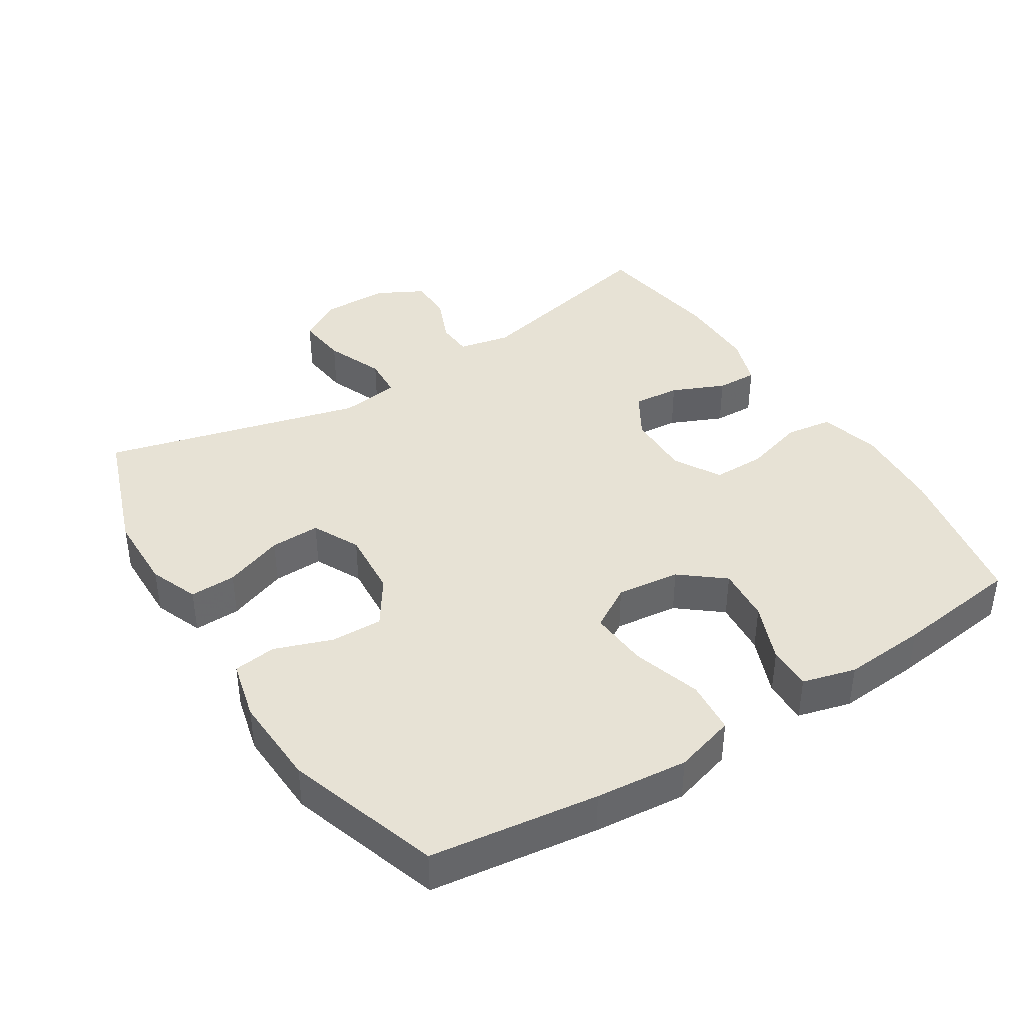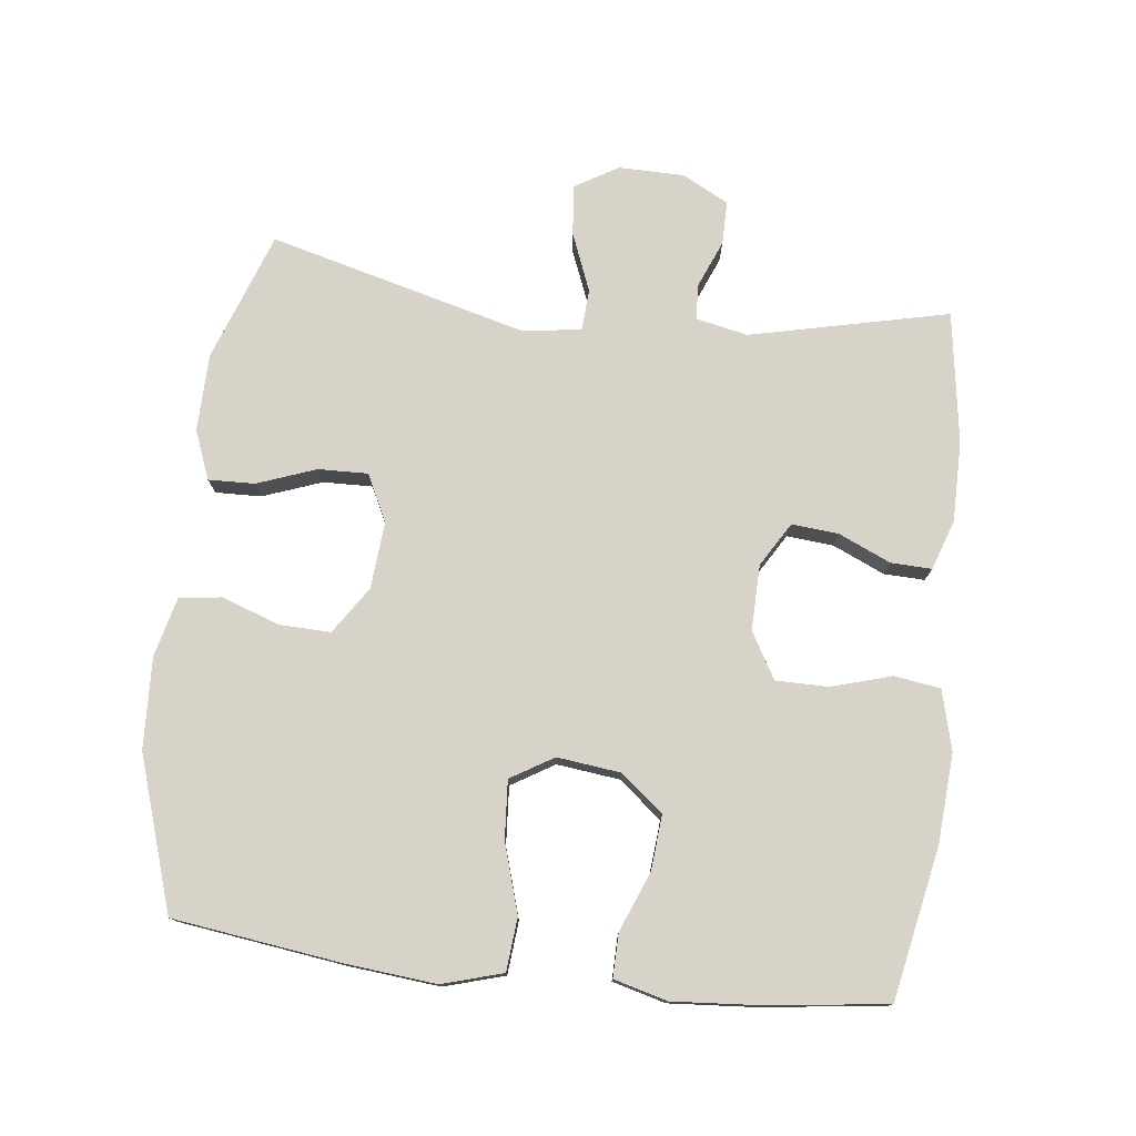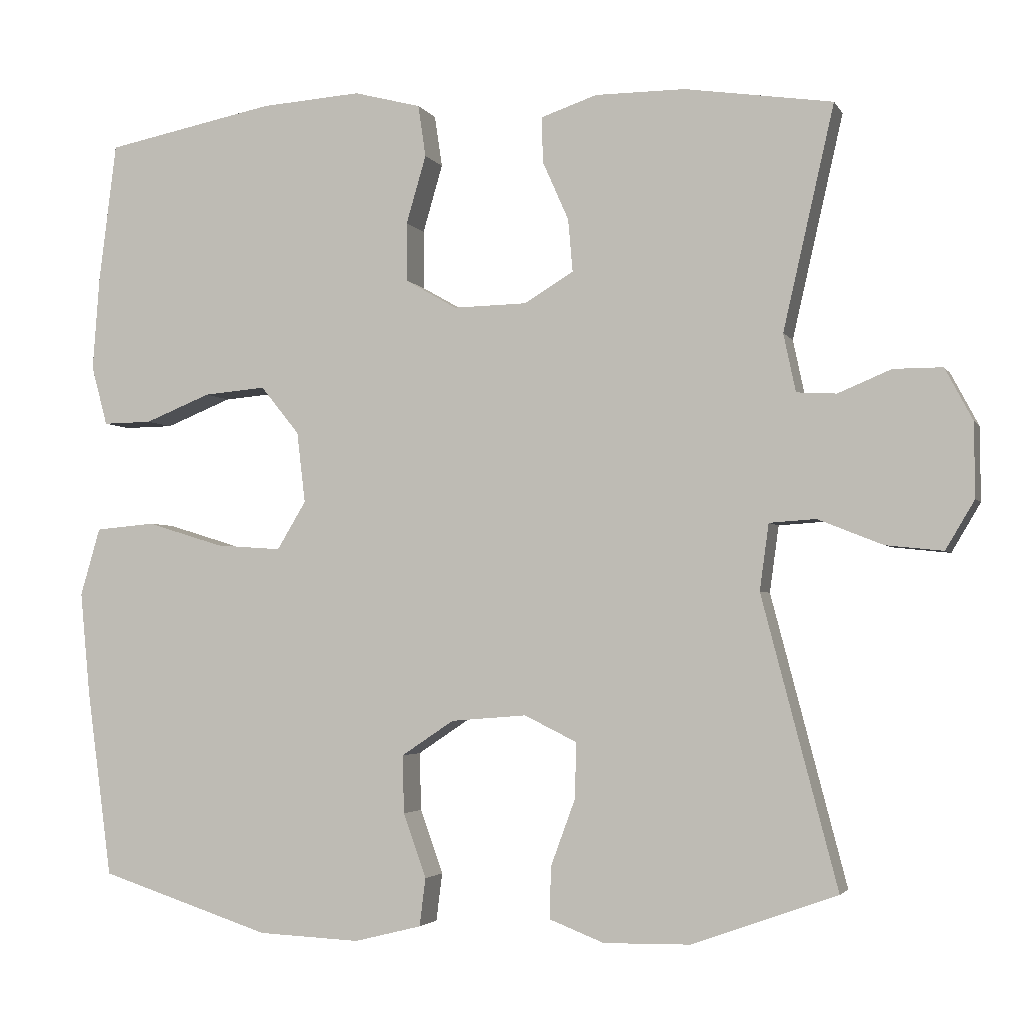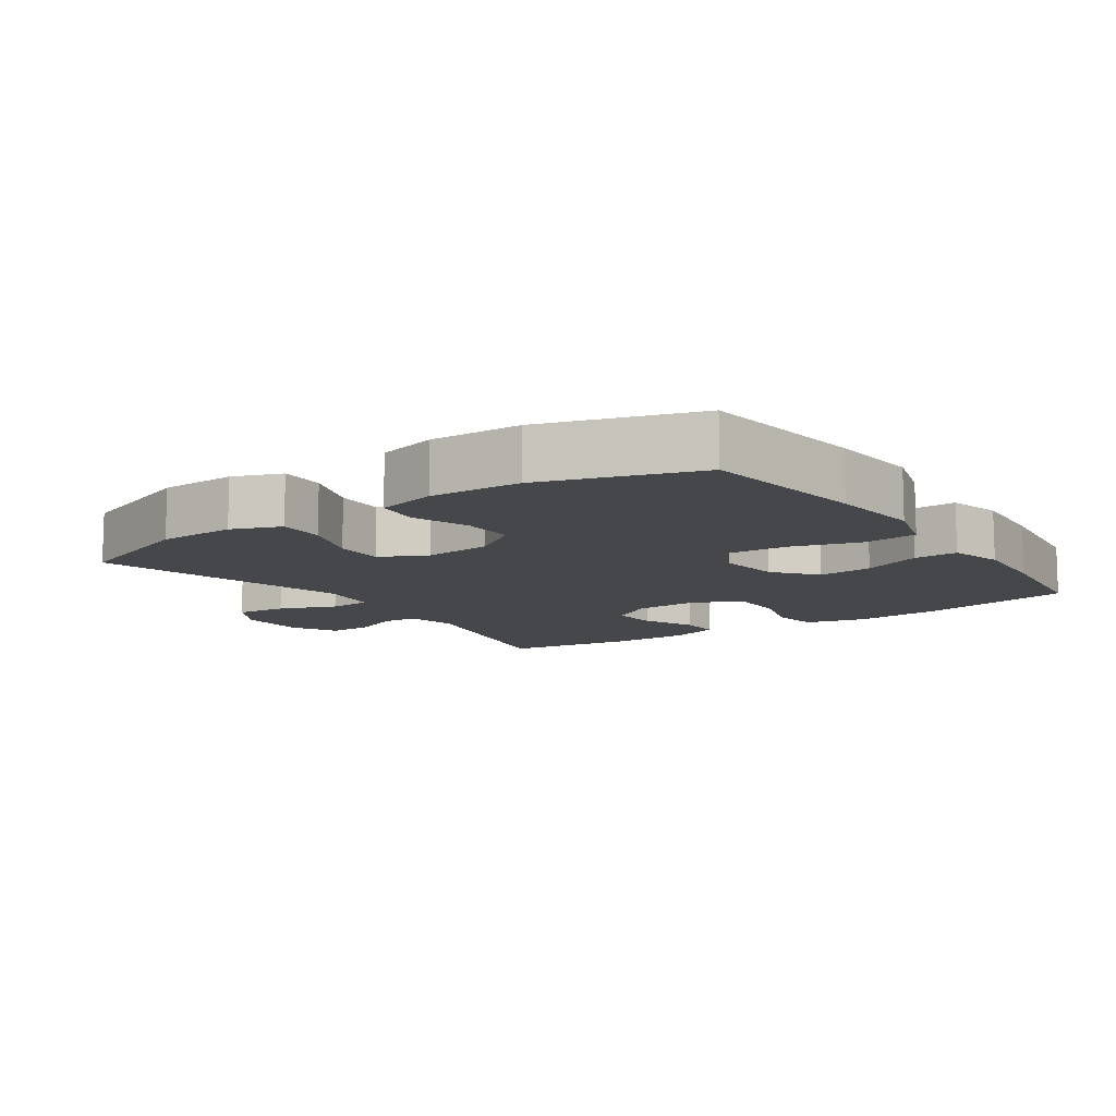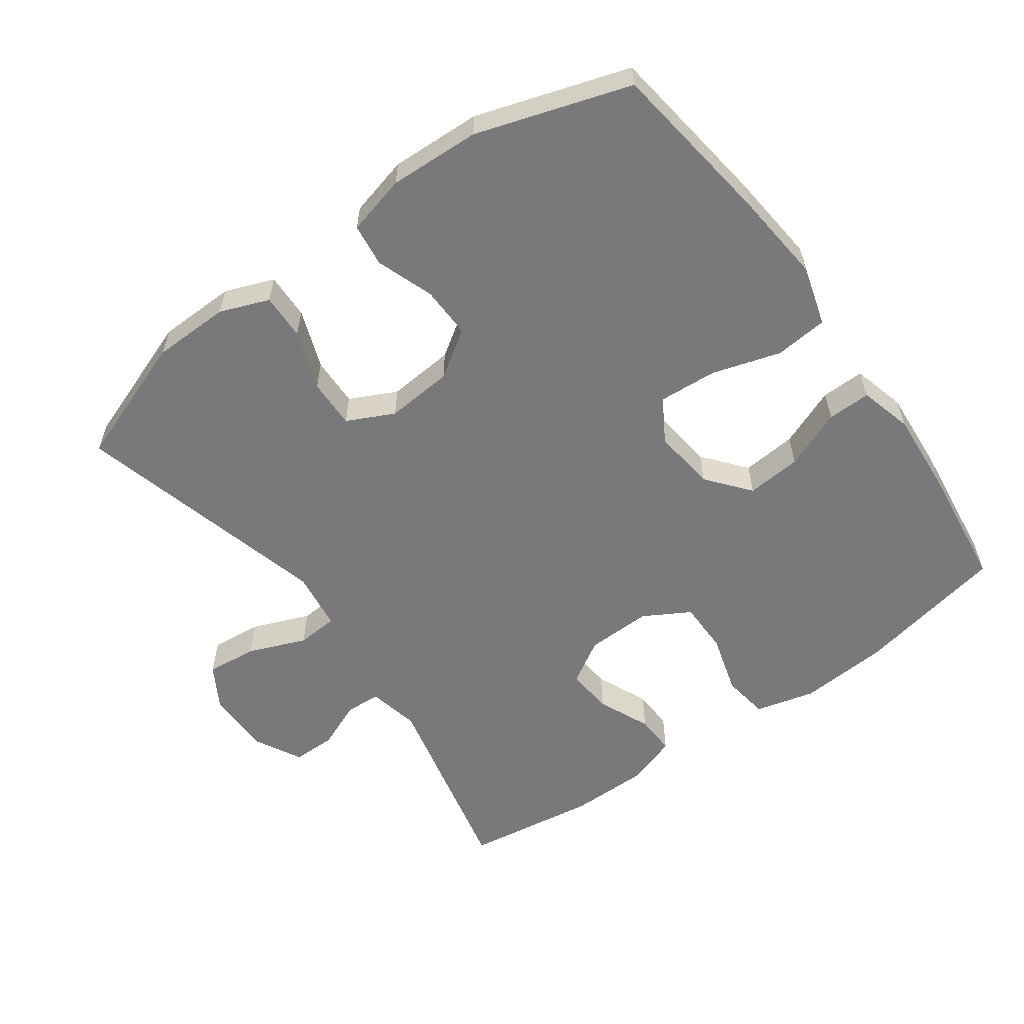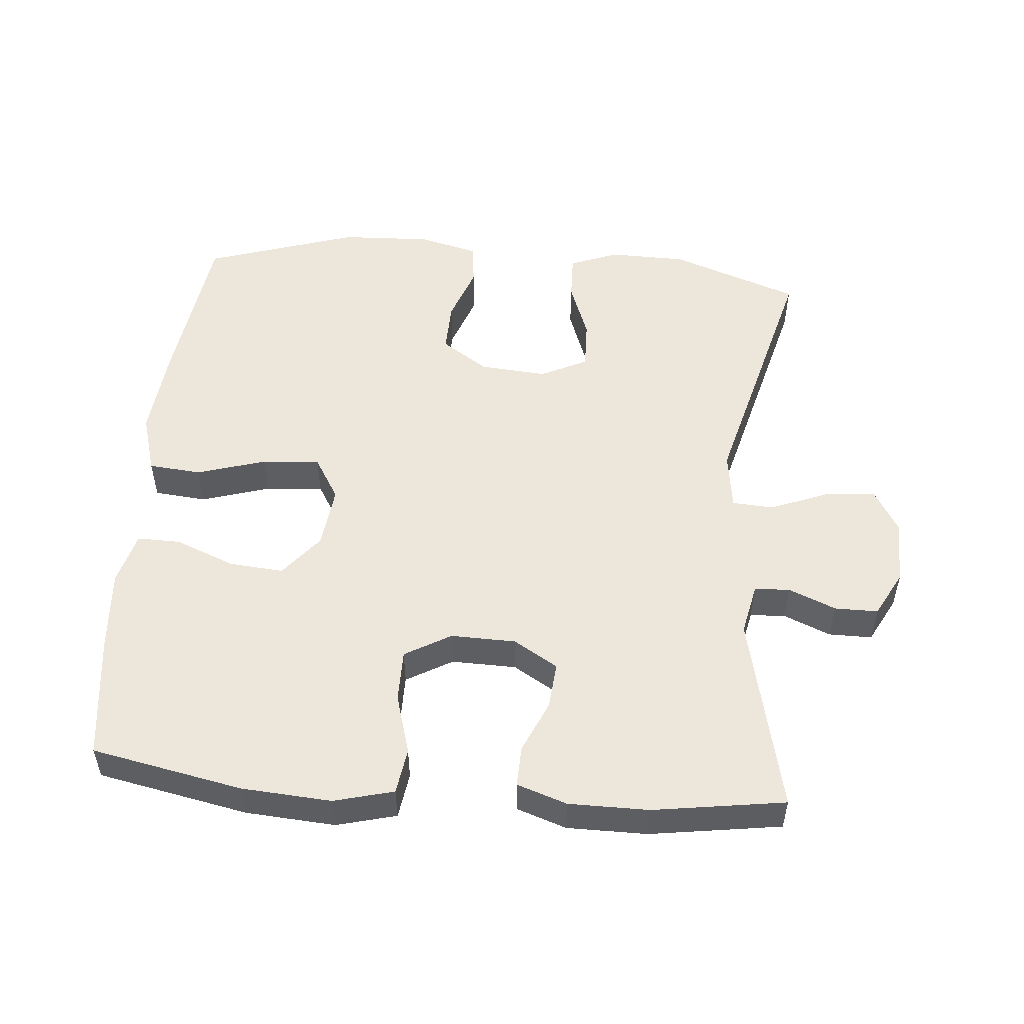
<metadata>
{"format":"obj","ext":"obj","renderer":"f3d","projection":"perspective","resolution":1024,"background":"white","views":[{"elev":40.4,"azim":-122.4,"up":"+Y"},{"elev":76.7,"azim":-83.3,"up":"+Y"},{"elev":-3.1,"azim":16.6,"up":"+Z"},{"elev":-10.8,"azim":-145.2,"up":"+Y"},{"elev":-57.9,"azim":-144.1,"up":"+Y"},{"elev":52.2,"azim":4.9,"up":"+Y"}]}
</metadata>
<code>
v 0.5 0.07 0.5
v 0.433 0.07 0.207
v 0.449 0.07 0.131
v 0.501 0.07 0.128
v 0.571 0.07 0.157
v 0.635 0.07 0.157
v 0.671 0.07 0.089
v 0.672 0.07 -0.008
v 0.634 0.07 -0.072
v 0.559 0.07 -0.064
v 0.474 0.07 -0.03
v 0.413 0.07 -0.034
v 0.401 0.07 -0.121
v 0.5 0.07 -0.5
v 0.31 0.07 -0.568
v 0.196 0.07 -0.57
v 0.124 0.07 -0.542
v 0.126 0.07 -0.474
v 0.158 0.07 -0.387
v 0.16 0.07 -0.314
v 0.091 0.07 -0.28
v -0.008 0.07 -0.288
v -0.077 0.07 -0.334
v -0.075 0.07 -0.41
v -0.045 0.07 -0.494
v -0.053 0.07 -0.557
v -0.141 0.07 -0.579
v -0.275 0.07 -0.573
v -0.5 0.07 -0.5
v -0.533 0.07 -0.254
v -0.546 0.07 -0.119
v -0.52 0.07 -0.03
v -0.442 0.07 -0.023
v -0.341 0.07 -0.054
v -0.255 0.07 -0.06
v -0.217 0.07 0.003
v -0.228 0.07 0.096
v -0.279 0.07 0.159
v -0.36 0.07 0.152
v -0.447 0.07 0.117
v -0.511 0.07 0.116
v -0.532 0.07 0.194
v -0.523 0.07 0.316
v -0.5 0.07 0.5
v -0.277 0.07 0.544
v -0.145 0.07 0.553
v -0.057 0.07 0.53
v -0.047 0.07 0.462
v -0.073 0.07 0.373
v -0.073 0.07 0.296
v -0.005 0.07 0.257
v 0.091 0.07 0.259
v 0.156 0.07 0.298
v 0.15 0.07 0.367
v 0.116 0.07 0.444
v 0.114 0.07 0.504
v 0.188 0.07 0.529
v 0.306 0.07 0.529
v 0.5 0 0.5
v 0.433 0 0.207
v 0.449 0 0.131
v 0.501 0 0.128
v 0.571 0 0.157
v 0.635 0 0.157
v 0.671 0 0.089
v 0.672 0 -0.008
v 0.634 0 -0.072
v 0.559 0 -0.064
v 0.474 0 -0.03
v 0.413 0 -0.034
v 0.401 0 -0.121
v 0.5 0 -0.5
v 0.31 0 -0.568
v 0.196 0 -0.57
v 0.124 0 -0.542
v 0.126 0 -0.474
v 0.158 0 -0.387
v 0.16 0 -0.314
v 0.091 0 -0.28
v -0.008 0 -0.288
v -0.077 0 -0.334
v -0.075 0 -0.41
v -0.045 0 -0.494
v -0.053 0 -0.557
v -0.141 0 -0.579
v -0.275 0 -0.573
v -0.5 0 -0.5
v -0.533 0 -0.254
v -0.546 0 -0.119
v -0.52 0 -0.03
v -0.442 0 -0.023
v -0.341 0 -0.054
v -0.255 0 -0.06
v -0.217 0 0.003
v -0.228 0 0.096
v -0.279 0 0.159
v -0.36 0 0.152
v -0.447 0 0.117
v -0.511 0 0.116
v -0.532 0 0.194
v -0.523 0 0.316
v -0.5 0 0.5
v -0.277 0 0.544
v -0.145 0 0.553
v -0.057 0 0.53
v -0.047 0 0.462
v -0.073 0 0.373
v -0.073 0 0.296
v -0.005 0 0.257
v 0.091 0 0.259
v 0.156 0 0.298
v 0.15 0 0.367
v 0.116 0 0.444
v 0.114 0 0.504
v 0.188 0 0.529
v 0.306 0 0.529
f 58 1 2
f 57 58 2
f 56 57 2
f 55 56 2
f 54 55 2
f 53 54 2 3
f 52 53 3
f 51 52 3
f 47 48 49
f 46 47 49
f 45 46 49
f 44 45 49
f 43 44 49
f 42 43 49
f 41 42 49
f 40 41 49
f 39 40 49
f 38 39 49 50
f 37 38 50 51
f 32 33 34
f 31 32 34
f 30 31 34
f 29 30 34
f 28 29 34
f 27 28 34
f 26 27 34
f 25 26 34
f 24 25 34
f 23 24 34 35
f 22 23 35 36
f 17 18 19
f 16 17 19
f 15 16 19
f 14 15 19
f 13 14 19
f 12 13 19 20
f 9 10 11
f 8 9 11
f 7 8 11
f 6 7 11
f 5 6 11
f 4 5 11
f 3 4 11 12
f 51 3 12
f 37 51 12
f 36 37 12
f 22 36 12
f 21 22 12
f 12 20 21
f 60 59 116
f 60 116 115
f 60 115 114
f 60 114 113
f 60 113 112
f 61 60 112 111
f 61 111 110
f 61 110 109
f 107 106 105
f 107 105 104
f 107 104 103
f 107 103 102
f 107 102 101
f 107 101 100
f 107 100 99
f 107 99 98
f 107 98 97
f 108 107 97 96
f 109 108 96 95
f 92 91 90
f 92 90 89
f 92 89 88
f 92 88 87
f 92 87 86
f 92 86 85
f 92 85 84
f 92 84 83
f 92 83 82
f 93 92 82 81
f 94 93 81 80
f 77 76 75
f 77 75 74
f 77 74 73
f 77 73 72
f 77 72 71
f 78 77 71 70
f 69 68 67
f 69 67 66
f 69 66 65
f 69 65 64
f 69 64 63
f 69 63 62
f 70 69 62 61
f 70 61 109
f 70 109 95
f 70 95 94
f 70 94 80
f 70 80 79
f 79 78 70
f 1 59 60 2
f 2 60 61 3
f 3 61 62 4
f 4 62 63 5
f 5 63 64 6
f 6 64 65 7
f 7 65 66 8
f 8 66 67 9
f 9 67 68 10
f 10 68 69 11
f 11 69 70 12
f 12 70 71 13
f 13 71 72 14
f 14 72 73 15
f 15 73 74 16
f 16 74 75 17
f 17 75 76 18
f 18 76 77 19
f 19 77 78 20
f 20 78 79 21
f 21 79 80 22
f 22 80 81 23
f 23 81 82 24
f 24 82 83 25
f 25 83 84 26
f 26 84 85 27
f 27 85 86 28
f 28 86 87 29
f 29 87 88 30
f 30 88 89 31
f 31 89 90 32
f 32 90 91 33
f 33 91 92 34
f 34 92 93 35
f 35 93 94 36
f 36 94 95 37
f 37 95 96 38
f 38 96 97 39
f 39 97 98 40
f 40 98 99 41
f 41 99 100 42
f 42 100 101 43
f 43 101 102 44
f 44 102 103 45
f 45 103 104 46
f 46 104 105 47
f 47 105 106 48
f 48 106 107 49
f 49 107 108 50
f 50 108 109 51
f 51 109 110 52
f 52 110 111 53
f 53 111 112 54
f 54 112 113 55
f 55 113 114 56
f 56 114 115 57
f 57 115 116 58
f 58 116 59 1

</code>
